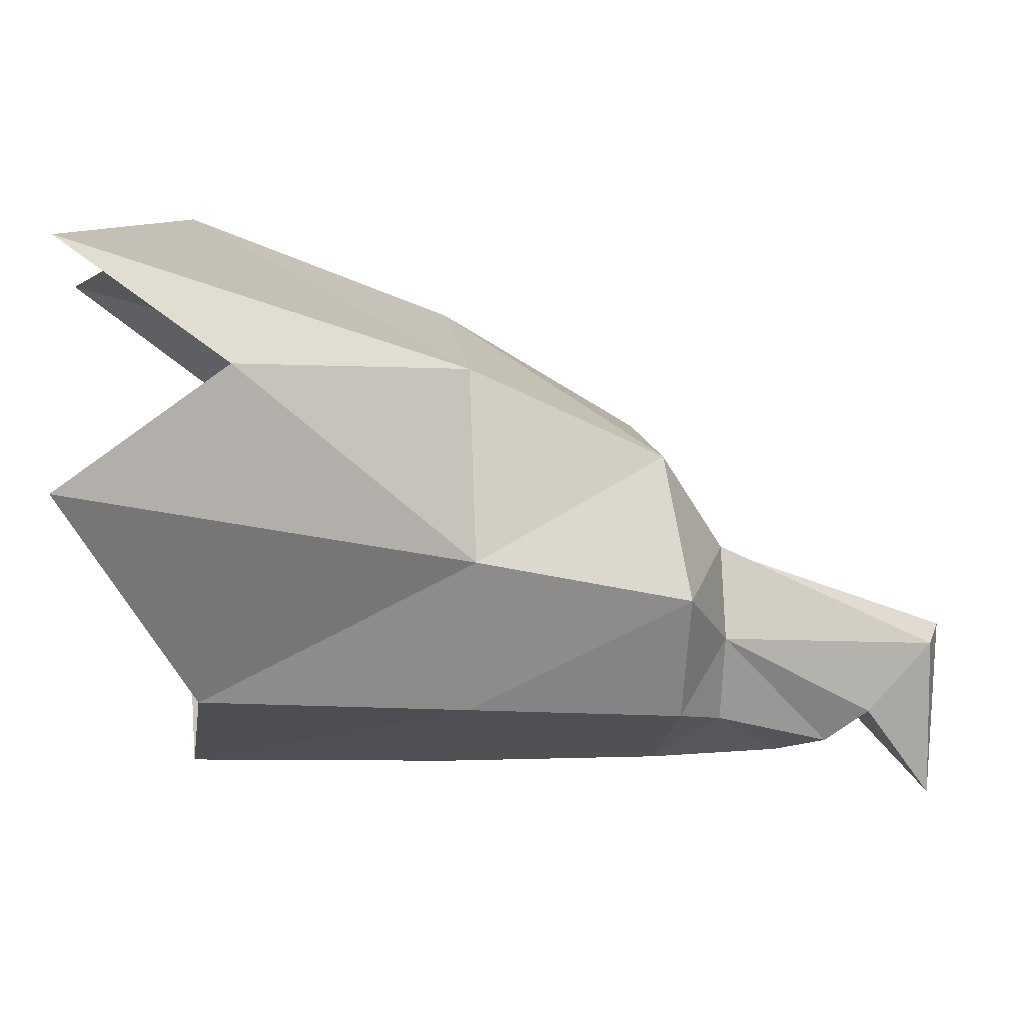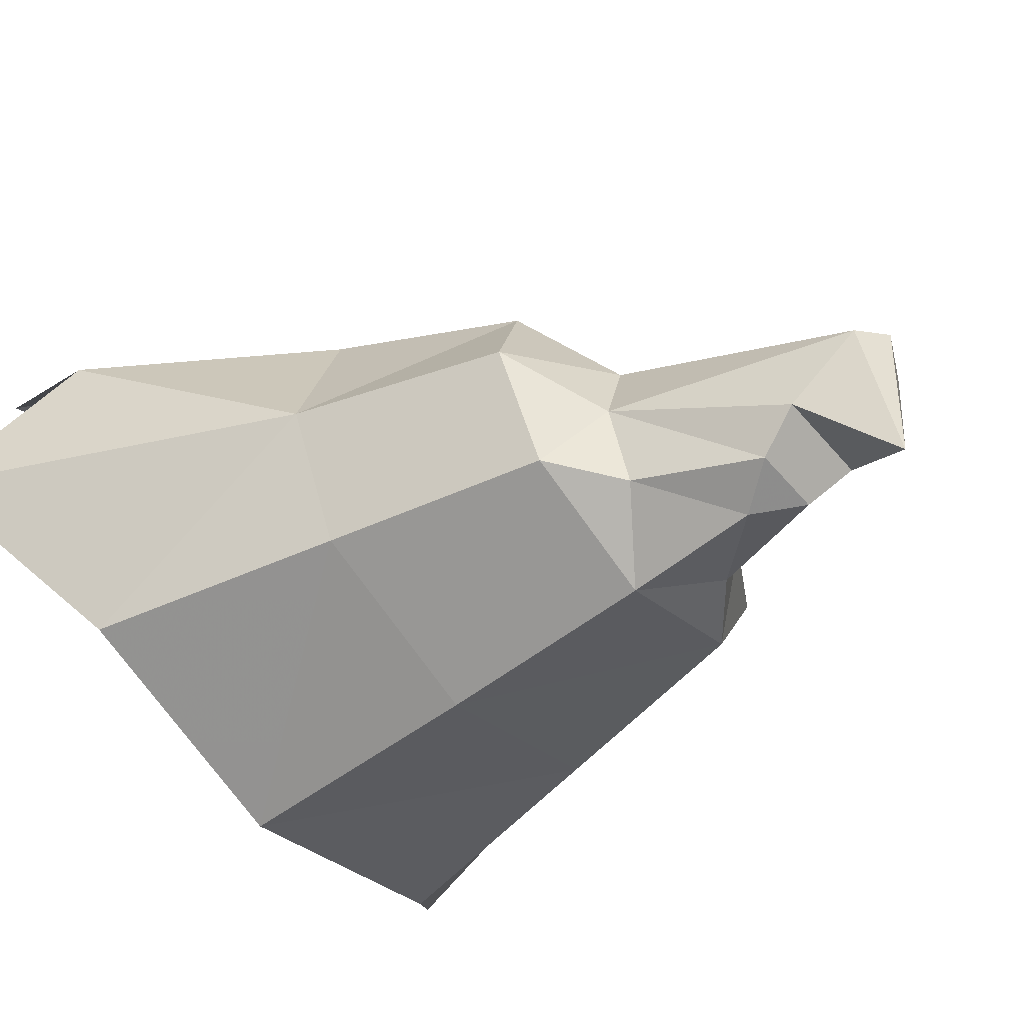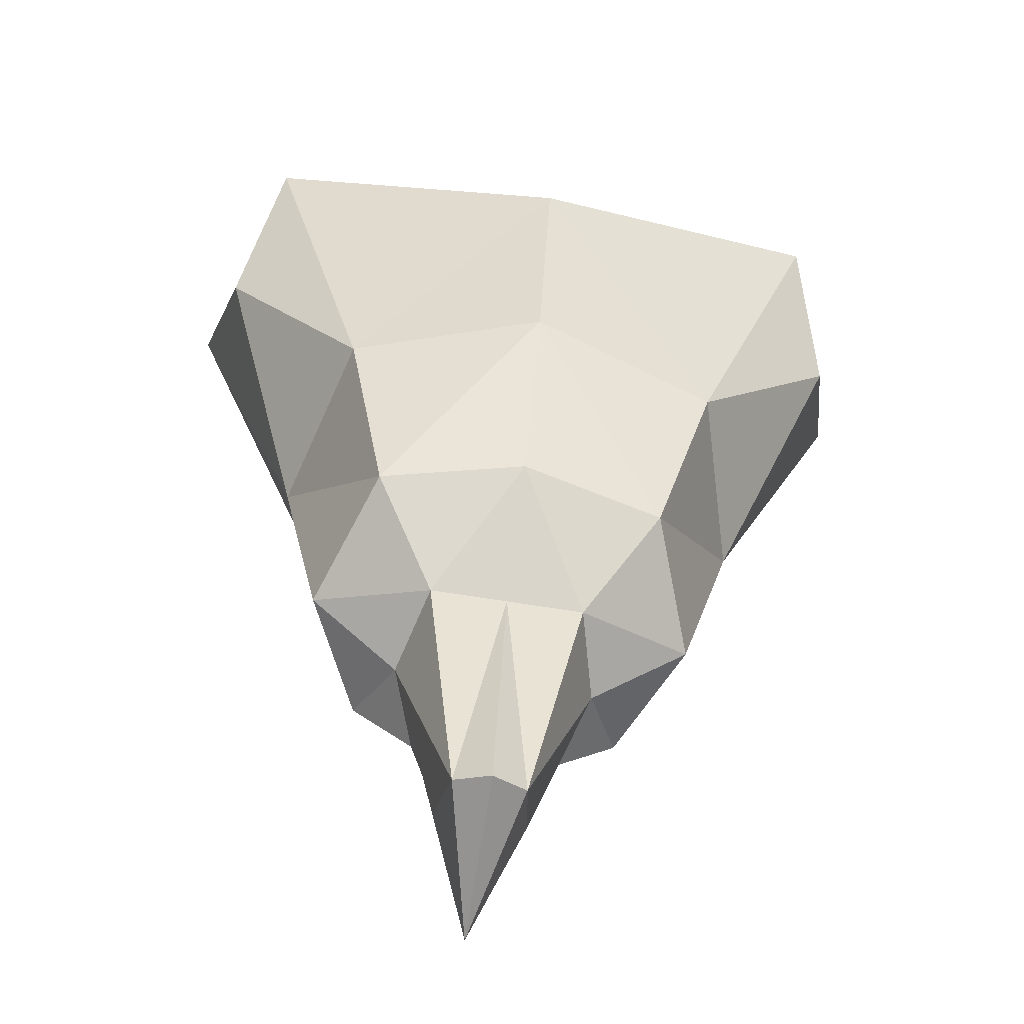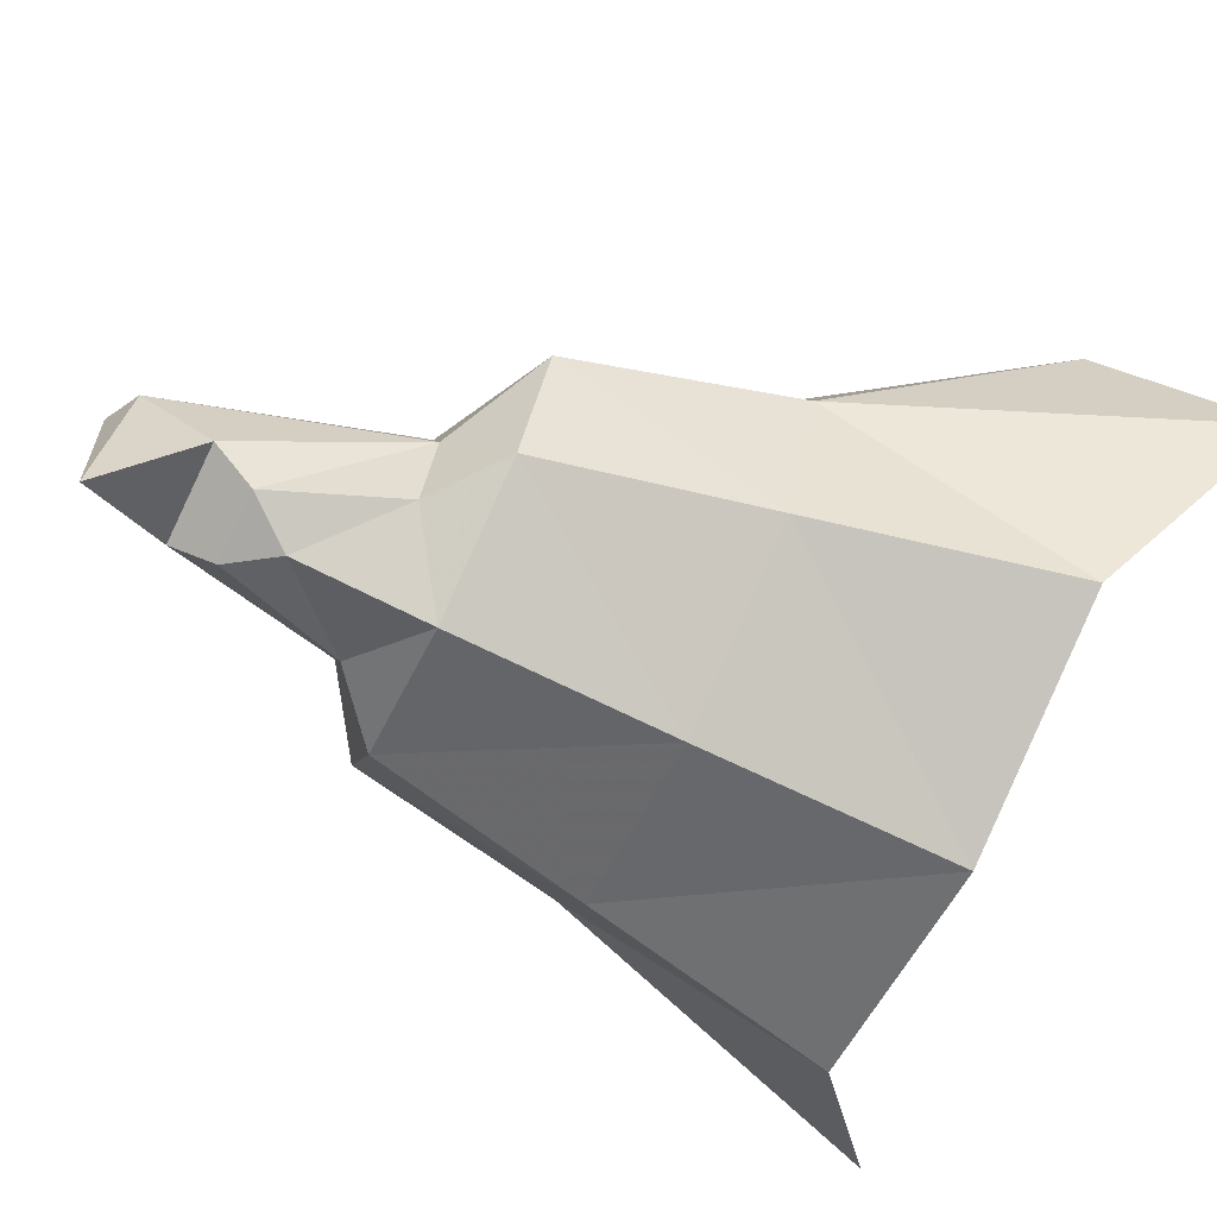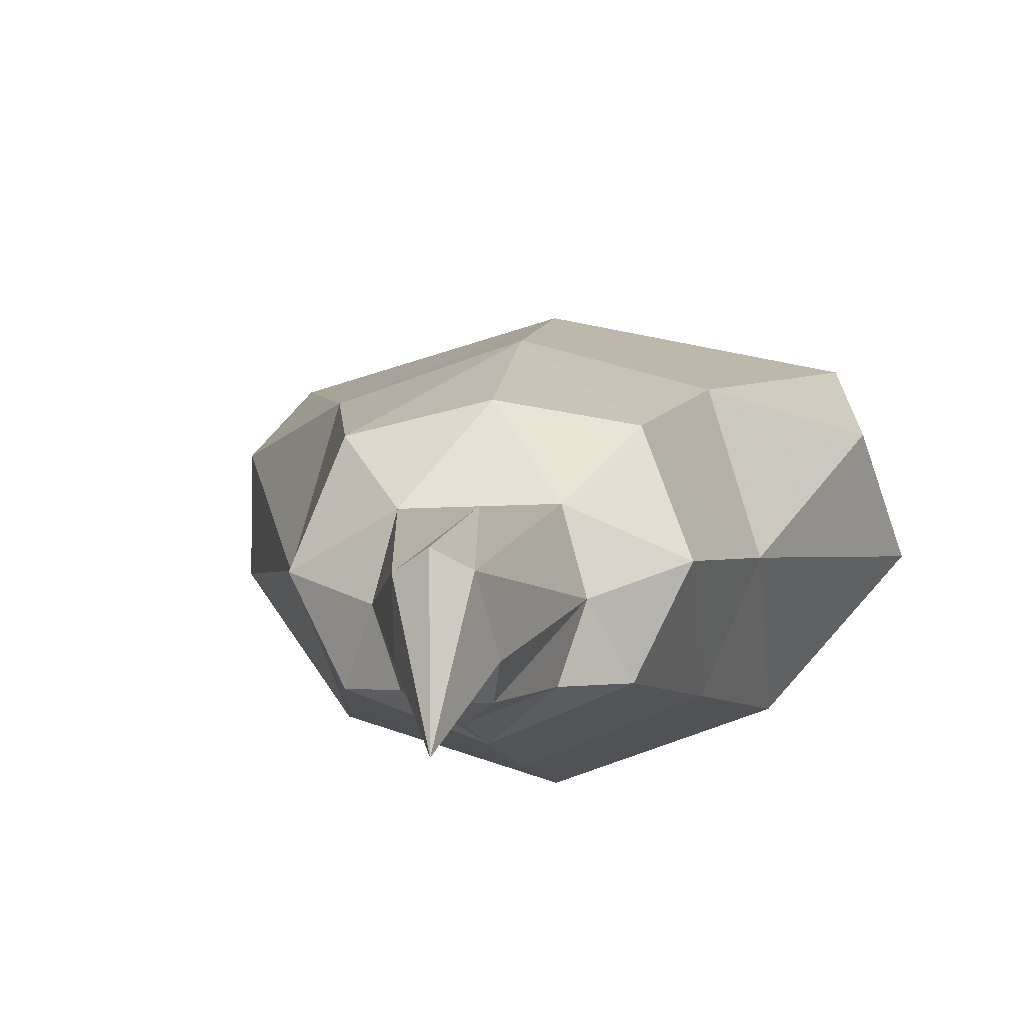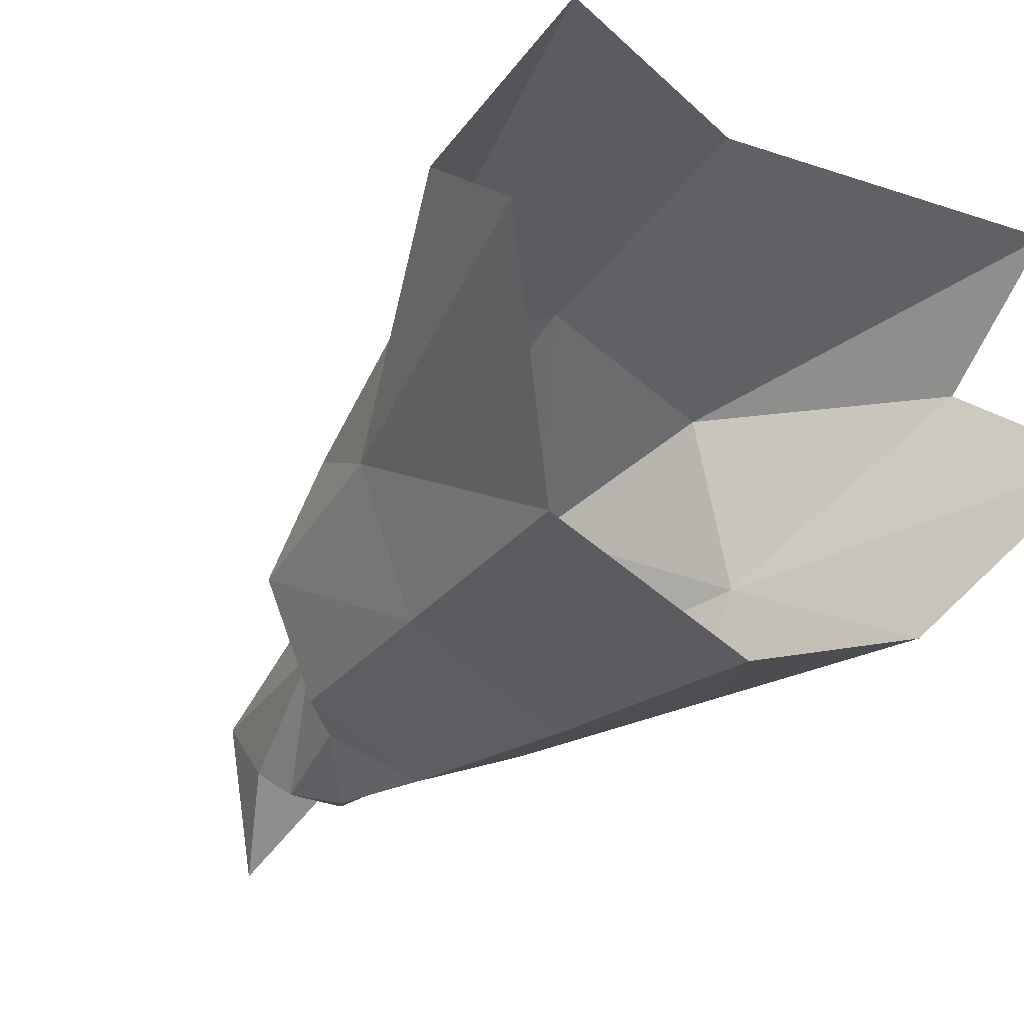
<metadata>
{"format":"obj","ext":"obj","renderer":"f3d","projection":"perspective","resolution":1024,"background":"white","views":[{"elev":1.0,"azim":81.9,"up":"+Y"},{"elev":-54.2,"azim":129.4,"up":"+Y"},{"elev":-72.9,"azim":171.2,"up":"+Z"},{"elev":-72.5,"azim":-115.9,"up":"+Y"},{"elev":-11.2,"azim":-171.1,"up":"+Y"},{"elev":-23.0,"azim":-41.1,"up":"+Y"}]}
</metadata>
<code>
o hawk-step1.lwo
v -0.4803 -0.1916 -0.71
v -0.5871 -0.5282 -0.71
v -0.2079 -0.8579 -1.602
v -0.1105 -0.8712 -1.682
v -0.2195 -0.4789 -1.573
v -0.1171 -0.613 -1.682
v -0.05051 -0.9134 -1.861
v -0.06975 -0.8679 -1.925
v -0.3585 -0.8149 -0.9
v -0.2956 -0.3562 -1.28
v -0.277 -0.8382 -1.28
v -0 -0.1228 -0.9
v 0 -0.9337 -0.9
v -0.5286 -0.3599 -0.94
v 0.4803 -0.1916 -0.71
v 0.5871 -0.5282 -0.71
v 0.5286 -0.3599 -0.94
v 0.3585 -0.8149 -0.9
v 0 -0.9403 -1.602
v 0 -0.9318 -1.794
v 0 -1.002 -2.039
v 0 -0.4306 -1.566
v 0 -0.613 -1.682
v 0 -0.7389 -2.055
v 0 -0.9134 -1.861
v 0 -0.8679 -1.925
v 0 -0.264 -1.28
v 0 -0.9418 -1.28
v -0.2941 -0.6853 -1.601
v -0.1526 -0.7491 -1.682
v -0.05355 -0.7657 -2.028
v -0.3709 -0.6257 -1.28
v 0.2079 -0.8579 -1.602
v 0.1105 -0.8712 -1.682
v 0.2941 -0.6853 -1.601
v 0.1526 -0.7491 -1.682
v 0.2195 -0.4789 -1.573
v 0.1171 -0.613 -1.682
v 0.05051 -0.9134 -1.861
v 0.06975 -0.8679 -1.925
v 0.05355 -0.7657 -2.028
v 0.2956 -0.3562 -1.28
v 0.277 -0.8382 -1.28
v 0.3709 -0.6257 -1.28
f 34 33 19
f 36 35 33
f 36 33 34
f 38 37 35
f 38 35 36
f 20 34 19
f 39 34 20
f 36 34 39
f 40 36 39
f 38 36 41
f 41 36 40
f 24 41 21
f 41 40 21
f 22 37 38
f 22 38 23
f 23 38 41
f 24 23 41
f 26 39 25
f 26 40 39
f 40 26 21
f 25 39 20
f 27 42 37
f 22 27 37
f 12 15 42
f 27 12 42
f 33 43 28
f 19 33 28
f 43 18 13
f 43 13 28
f 35 44 43
f 35 43 33
f 44 16 18
f 44 18 43
f 37 44 35
f 17 16 44
f 42 17 44
f 37 42 44
f 42 15 17
f 3 4 19
f 29 30 3
f 3 30 4
f 5 6 29
f 29 6 30
f 4 20 19
f 4 7 20
f 4 30 7
f 30 8 7
f 30 6 31
f 30 31 8
f 31 24 21
f 8 31 21
f 5 22 6
f 6 22 23
f 6 23 31
f 23 24 31
f 7 26 25
f 8 26 7
f 26 8 21
f 7 25 20
f 10 27 5
f 27 22 5
f 1 12 10
f 12 27 10
f 11 3 28
f 3 19 28
f 9 11 13
f 13 11 28
f 32 29 11
f 11 29 3
f 2 32 9
f 9 32 11
f 32 5 29
f 2 14 32
f 14 10 32
f 10 5 32
f 1 10 14

</code>
